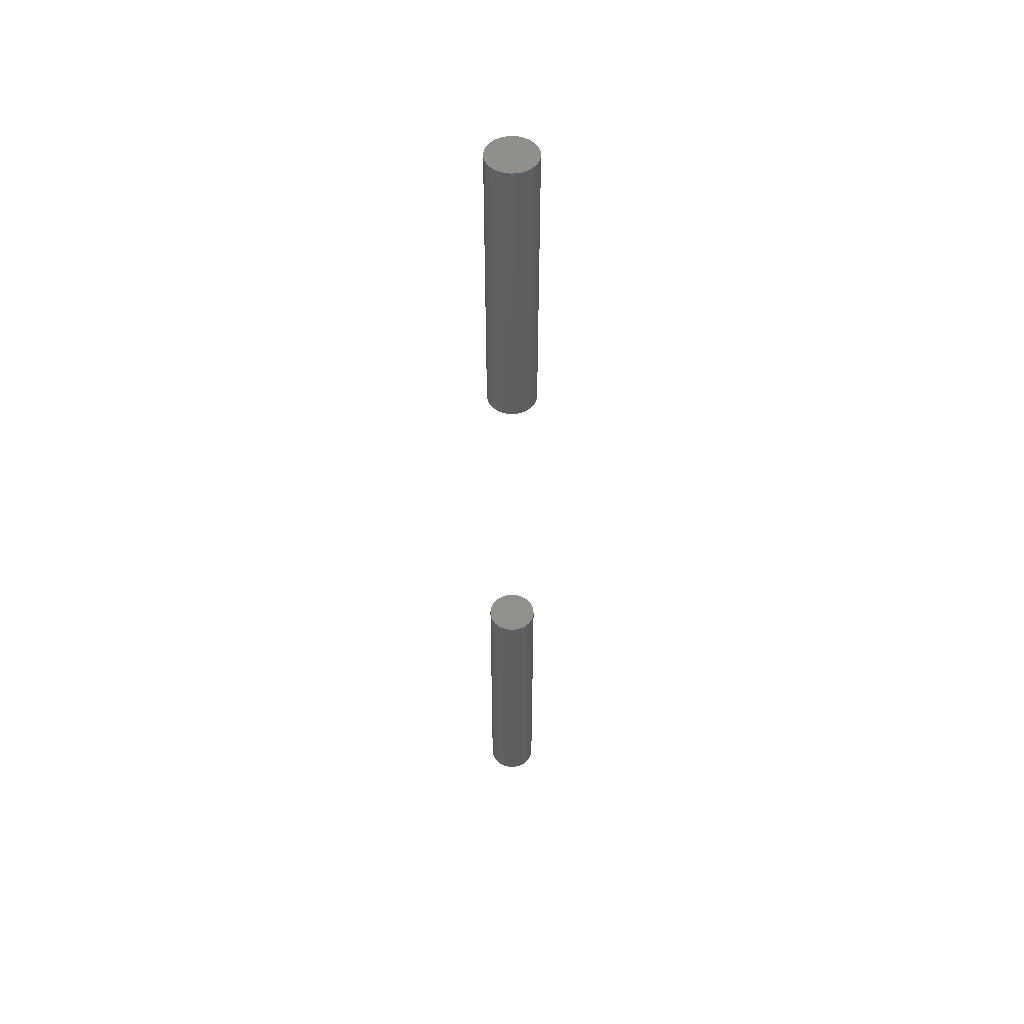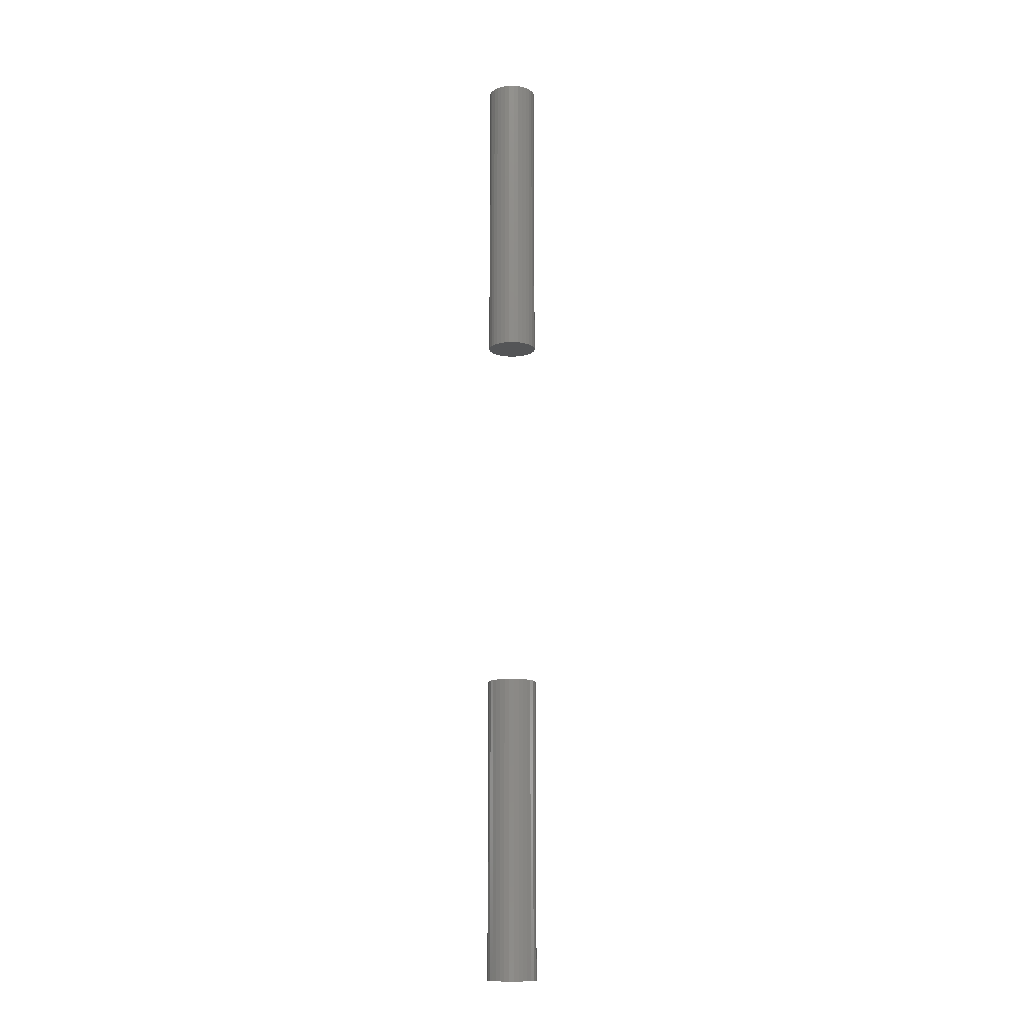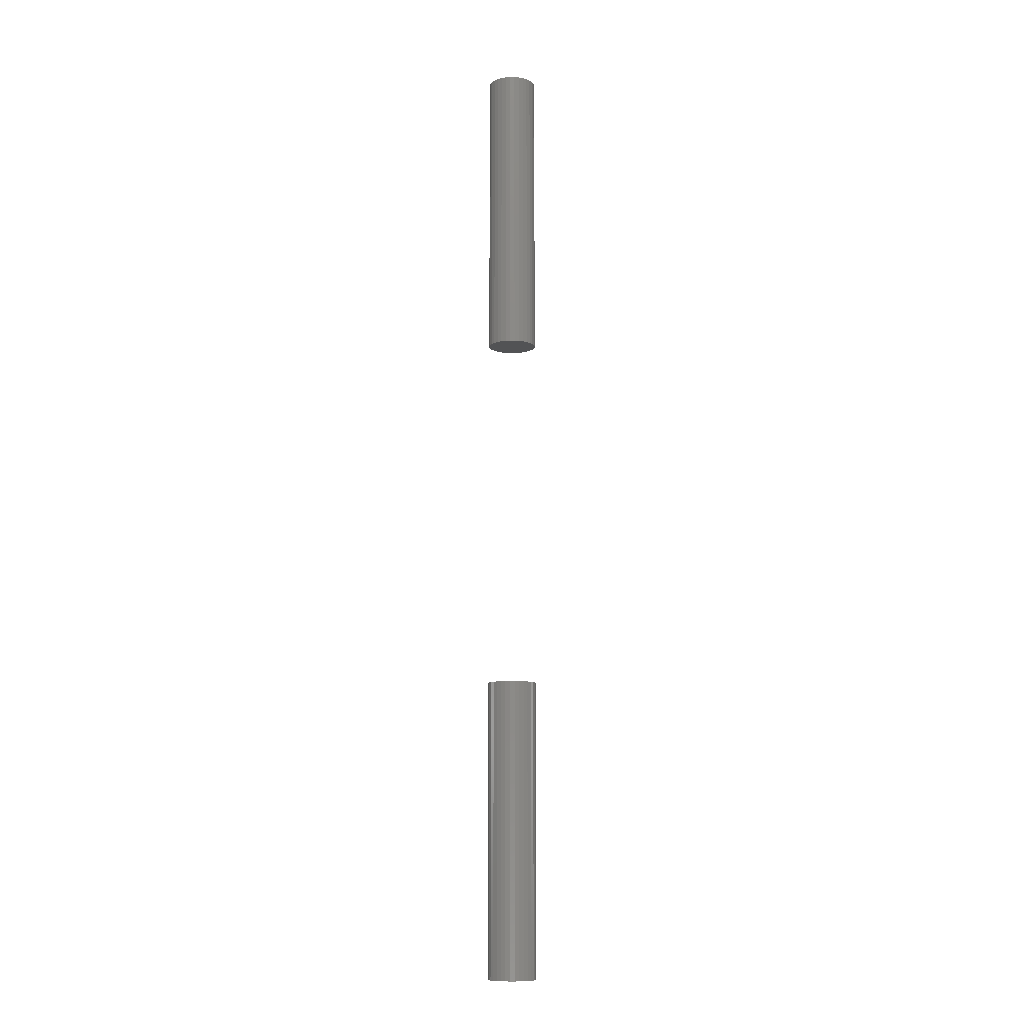
<metadata>
{"format":"stl","ext":"stl","renderer":"f3d","projection":"perspective","resolution":1024,"background":"white","views":[{"elev":50.9,"azim":-53.3,"up":"+Y"},{"elev":-13.4,"azim":18.0,"up":"+Y"},{"elev":-10.5,"azim":-17.5,"up":"+Y"}]}
</metadata>
<code>
# stl→obj: 128 verts, 248 faces
v -0.02015 -0.5547 8.293e-18
v -0.02015 -0.8516 8.293e-18
v -0.01968 -0.5547 0.004765
v -0.01968 -0.8516 0.004765
v -0.01829 -0.5547 0.009347
v -0.01829 -0.8516 0.009347
v -0.01603 -0.5547 0.01357
v -0.01603 -0.8516 0.01357
v -0.01299 -0.5547 0.01727
v -0.01299 -0.8516 0.01727
v -0.009293 -0.5547 0.02031
v -0.009293 -0.8516 0.02031
v -0.00507 -0.5547 0.02257
v -0.00507 -0.8516 0.02257
v -0.0004886 -0.5547 0.02396
v -0.0004886 -0.8516 0.02396
v 0.004276 -0.5547 0.02442
v 0.004276 -0.8516 0.02442
v 0.009041 -0.5547 0.02396
v 0.009041 -0.8516 0.02396
v 0.01362 -0.5547 0.02257
v 0.01362 -0.8516 0.02257
v 0.01785 -0.5547 0.02031
v 0.01785 -0.8516 0.02031
v 0.02155 -0.5547 0.01727
v 0.02155 -0.8516 0.01727
v 0.02458 -0.5547 0.01357
v 0.02458 -0.8516 0.01357
v 0.02684 -0.5547 0.009347
v 0.02684 -0.8516 0.009347
v 0.02823 -0.5547 0.004765
v 0.02823 -0.8516 0.004765
v 0.0287 -0.5547 -1.564e-17
v 0.0287 -0.8516 1.204e-17
v -0.02015 0.1016 8.293e-18
v -0.02015 -0.1953 8.293e-18
v -0.01968 0.1016 0.004765
v -0.01968 -0.1953 0.004765
v -0.01829 0.1016 0.009347
v -0.01829 -0.1953 0.009347
v -0.01603 0.1016 0.01357
v -0.01603 -0.1953 0.01357
v -0.01299 0.1016 0.01727
v -0.01299 -0.1953 0.01727
v -0.009293 0.1016 0.02031
v -0.009293 -0.1953 0.02031
v -0.00507 0.1016 0.02257
v -0.00507 -0.1953 0.02257
v -0.0004886 0.1016 0.02396
v -0.0004886 -0.1953 0.02396
v 0.004276 0.1016 0.02442
v 0.004276 -0.1953 0.02442
v 0.009041 0.1016 0.02396
v 0.009041 -0.1953 0.02396
v 0.01362 0.1016 0.02257
v 0.01362 -0.1953 0.02257
v 0.01785 0.1016 0.02031
v 0.01785 -0.1953 0.02031
v 0.02155 0.1016 0.01727
v 0.02155 -0.1953 0.01727
v 0.02458 0.1016 0.01357
v 0.02458 -0.1953 0.01357
v 0.02684 0.1016 0.009347
v 0.02684 -0.1953 0.009347
v 0.02823 0.1016 0.004765
v 0.02823 -0.1953 0.004765
v 0.0287 0.1016 -1.564e-17
v 0.0287 -0.1953 -9.653e-18
v 0.02823 -0.5547 -0.004765
v 0.02823 -0.8516 -0.004765
v 0.02684 -0.5547 -0.009347
v 0.02684 -0.8516 -0.009347
v 0.02458 -0.5547 -0.01357
v 0.02458 -0.8516 -0.01357
v 0.02155 -0.5547 -0.01727
v 0.02155 -0.8516 -0.01727
v 0.01785 -0.5547 -0.02031
v 0.01785 -0.8516 -0.02031
v 0.01362 -0.5547 -0.02257
v 0.01362 -0.8516 -0.02257
v 0.009041 -0.5547 -0.02396
v 0.009041 -0.8516 -0.02396
v 0.004276 -0.5547 -0.02442
v 0.004276 -0.8516 -0.02442
v -0.0004886 -0.5547 -0.02396
v -0.0004886 -0.8516 -0.02396
v -0.00507 -0.5547 -0.02257
v -0.00507 -0.8516 -0.02257
v -0.009293 -0.5547 -0.02031
v -0.009293 -0.8516 -0.02031
v -0.01299 -0.5547 -0.01727
v -0.01299 -0.8516 -0.01727
v -0.01603 -0.5547 -0.01357
v -0.01603 -0.8516 -0.01357
v -0.01829 -0.5547 -0.009347
v -0.01829 -0.8516 -0.009347
v -0.01968 -0.5547 -0.004765
v -0.01968 -0.8516 -0.004765
v 0.02823 0.1016 -0.004765
v 0.02823 -0.1953 -0.004765
v 0.02684 0.1016 -0.009347
v 0.02684 -0.1953 -0.009347
v 0.02458 0.1016 -0.01357
v 0.02458 -0.1953 -0.01357
v 0.02155 0.1016 -0.01727
v 0.02155 -0.1953 -0.01727
v 0.01785 0.1016 -0.02031
v 0.01785 -0.1953 -0.02031
v 0.01362 0.1016 -0.02257
v 0.01362 -0.1953 -0.02257
v 0.009041 0.1016 -0.02396
v 0.009041 -0.1953 -0.02396
v 0.004276 0.1016 -0.02442
v 0.004276 -0.1953 -0.02442
v -0.0004886 0.1016 -0.02396
v -0.0004886 -0.1953 -0.02396
v -0.00507 0.1016 -0.02257
v -0.00507 -0.1953 -0.02257
v -0.009293 0.1016 -0.02031
v -0.009293 -0.1953 -0.02031
v -0.01299 0.1016 -0.01727
v -0.01299 -0.1953 -0.01727
v -0.01603 0.1016 -0.01357
v -0.01603 -0.1953 -0.01357
v -0.01829 0.1016 -0.009347
v -0.01829 -0.1953 -0.009347
v -0.01968 0.1016 -0.004765
v -0.01968 -0.1953 -0.004765
f 1 2 3
f 3 2 4
f 3 4 5
f 5 4 6
f 5 6 7
f 7 6 8
f 7 8 9
f 9 8 10
f 9 10 11
f 11 10 12
f 11 12 13
f 13 12 14
f 13 14 15
f 15 14 16
f 15 16 17
f 17 16 18
f 17 18 19
f 19 18 20
f 19 20 21
f 21 20 22
f 21 22 23
f 23 22 24
f 23 24 25
f 25 24 26
f 25 26 27
f 27 26 28
f 27 28 29
f 29 28 30
f 29 30 31
f 31 30 32
f 31 32 33
f 33 32 34
f 35 36 37
f 37 36 38
f 37 38 39
f 39 38 40
f 39 40 41
f 41 40 42
f 41 42 43
f 43 42 44
f 43 44 45
f 45 44 46
f 45 46 47
f 47 46 48
f 47 48 49
f 49 48 50
f 49 50 51
f 51 50 52
f 51 52 53
f 53 52 54
f 53 54 55
f 55 54 56
f 55 56 57
f 57 56 58
f 57 58 59
f 59 58 60
f 59 60 61
f 61 60 62
f 61 62 63
f 63 62 64
f 63 64 65
f 65 64 66
f 65 66 67
f 67 66 68
f 33 34 69
f 69 34 70
f 69 70 71
f 71 70 72
f 71 72 73
f 73 72 74
f 73 74 75
f 75 74 76
f 75 76 77
f 77 76 78
f 77 78 79
f 79 78 80
f 79 80 81
f 81 80 82
f 81 82 83
f 83 82 84
f 83 84 85
f 85 84 86
f 85 86 87
f 87 86 88
f 87 88 89
f 89 88 90
f 89 90 91
f 91 90 92
f 91 92 93
f 93 92 94
f 93 94 95
f 95 94 96
f 95 96 97
f 97 96 98
f 97 98 1
f 1 98 2
f 67 68 99
f 99 68 100
f 99 100 101
f 101 100 102
f 101 102 103
f 103 102 104
f 103 104 105
f 105 104 106
f 105 106 107
f 107 106 108
f 107 108 109
f 109 108 110
f 109 110 111
f 111 110 112
f 111 112 113
f 113 112 114
f 113 114 115
f 115 114 116
f 115 116 117
f 117 116 118
f 117 118 119
f 119 118 120
f 119 120 121
f 121 120 122
f 121 122 123
f 123 122 124
f 123 124 125
f 125 124 126
f 125 126 127
f 127 126 128
f 127 128 35
f 35 128 36
f 52 50 48
f 54 52 48
f 54 48 56
f 56 48 46
f 56 46 58
f 58 46 44
f 58 44 60
f 60 44 42
f 60 42 62
f 62 42 40
f 62 40 64
f 64 40 38
f 64 38 66
f 100 126 102
f 102 126 124
f 102 124 104
f 104 124 122
f 104 122 106
f 106 122 120
f 106 120 108
f 108 120 118
f 108 118 110
f 110 118 116
f 110 116 114
f 110 114 112
f 66 38 68
f 68 38 36
f 68 36 100
f 100 36 128
f 100 128 126
f 13 15 17
f 13 17 19
f 21 13 19
f 11 13 21
f 23 11 21
f 9 11 23
f 25 9 23
f 7 9 25
f 27 7 25
f 5 7 27
f 29 5 27
f 3 5 29
f 31 3 29
f 71 95 69
f 93 95 71
f 73 93 71
f 91 93 73
f 75 91 73
f 89 91 75
f 77 89 75
f 87 89 77
f 79 87 77
f 85 87 79
f 83 85 79
f 81 83 79
f 95 97 69
f 69 97 1
f 69 1 33
f 33 1 3
f 33 3 31
f 47 49 51
f 47 51 53
f 55 47 53
f 45 47 55
f 57 45 55
f 43 45 57
f 59 43 57
f 41 43 59
f 61 41 59
f 39 41 61
f 63 39 61
f 37 39 63
f 65 37 63
f 101 125 99
f 123 125 101
f 103 123 101
f 121 123 103
f 105 121 103
f 119 121 105
f 107 119 105
f 117 119 107
f 109 117 107
f 115 117 109
f 113 115 109
f 111 113 109
f 125 127 99
f 99 127 35
f 99 35 67
f 67 35 37
f 67 37 65
f 18 16 14
f 20 18 14
f 20 14 22
f 22 14 12
f 22 12 24
f 24 12 10
f 24 10 26
f 26 10 8
f 26 8 28
f 28 8 6
f 28 6 30
f 30 6 4
f 30 4 32
f 70 96 72
f 72 96 94
f 72 94 74
f 74 94 92
f 74 92 76
f 76 92 90
f 76 90 78
f 78 90 88
f 78 88 80
f 80 88 86
f 80 86 84
f 80 84 82
f 32 4 34
f 34 4 2
f 34 2 70
f 70 2 98
f 70 98 96

</code>
